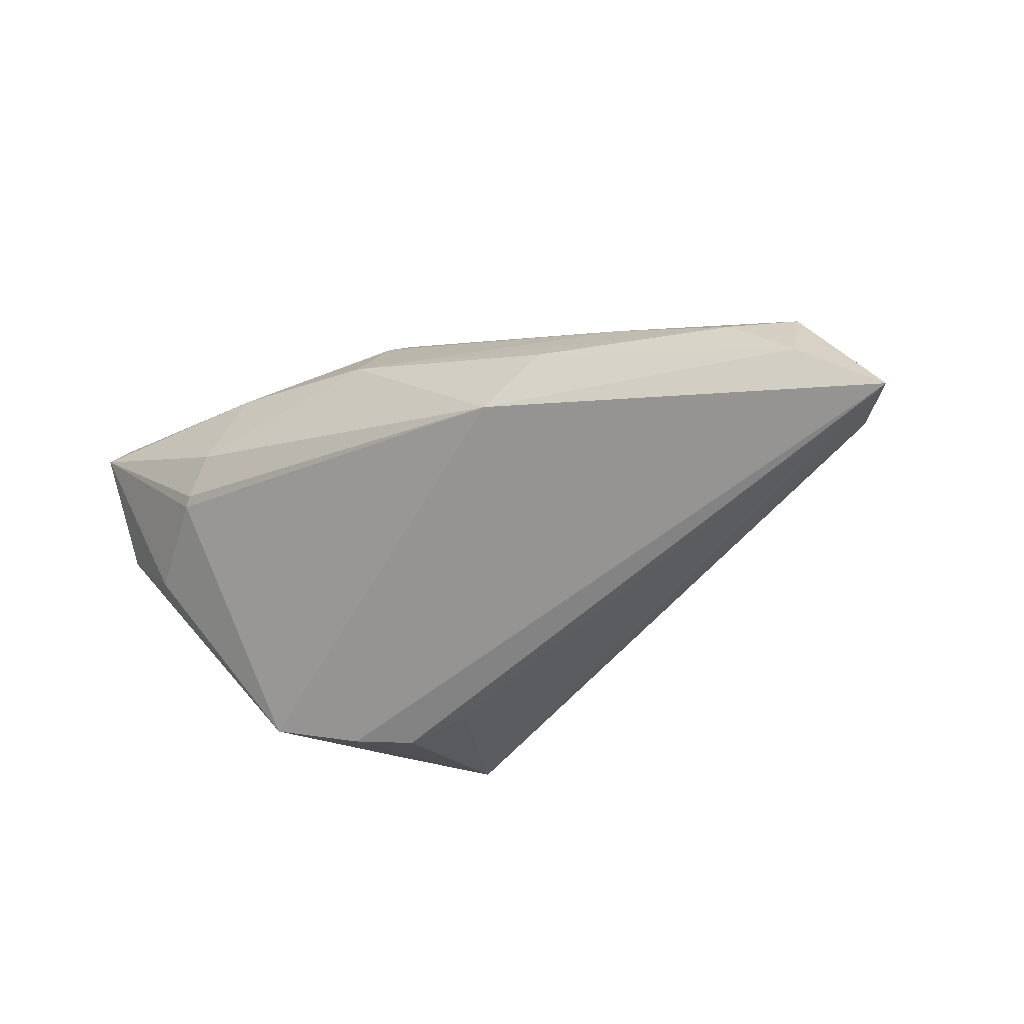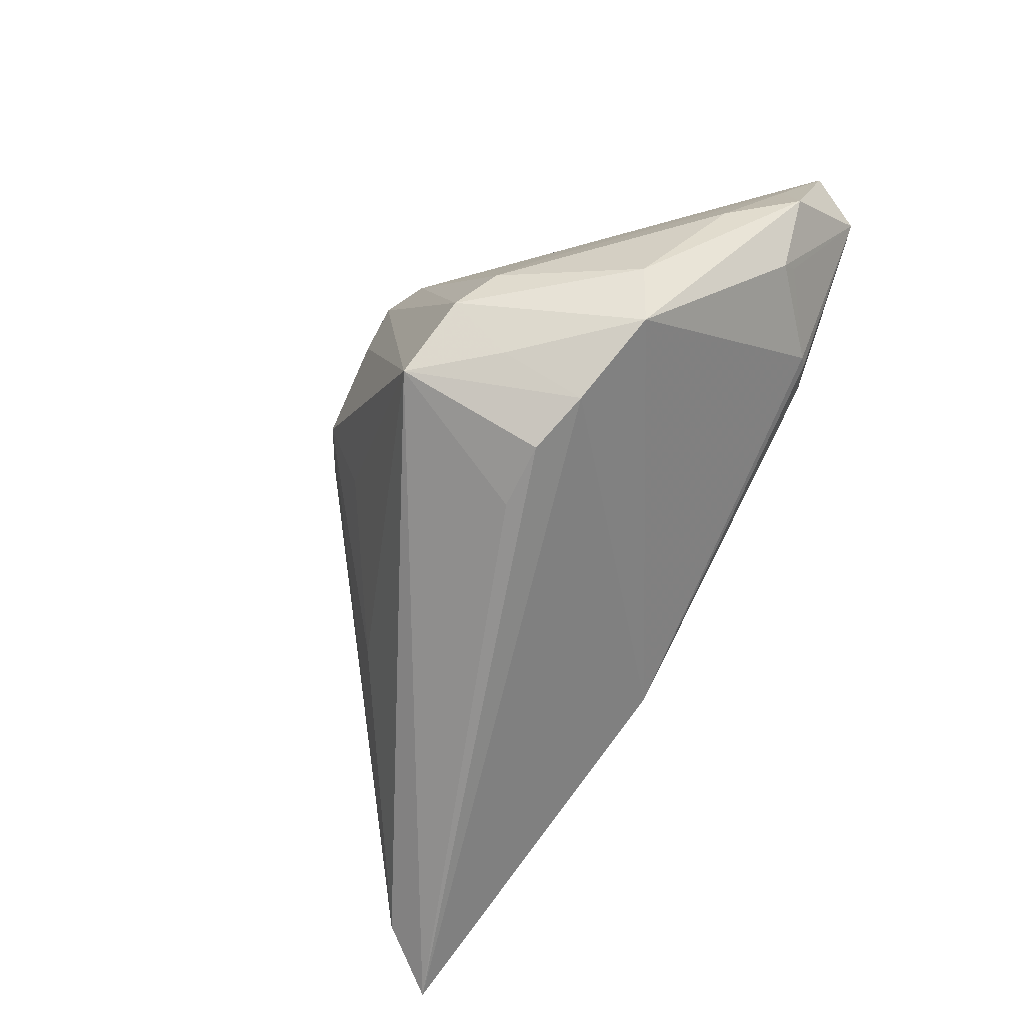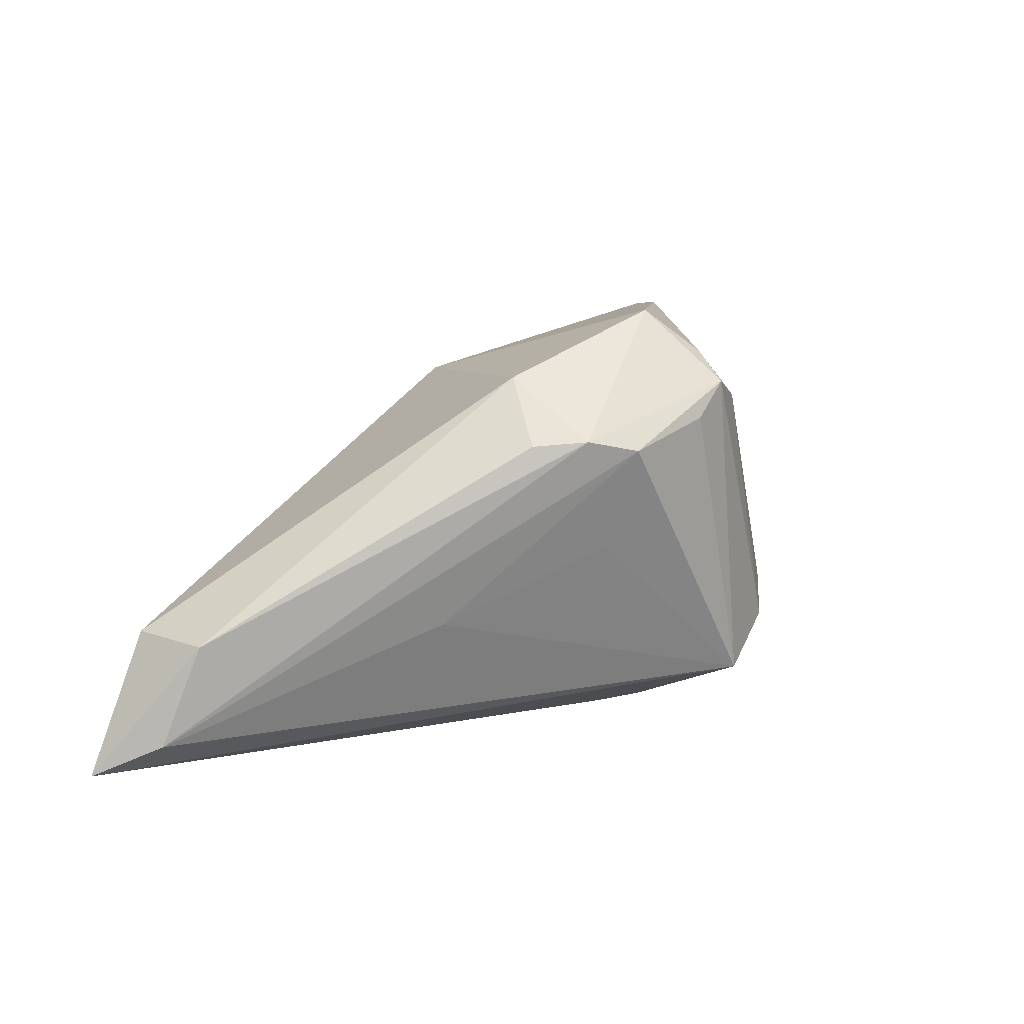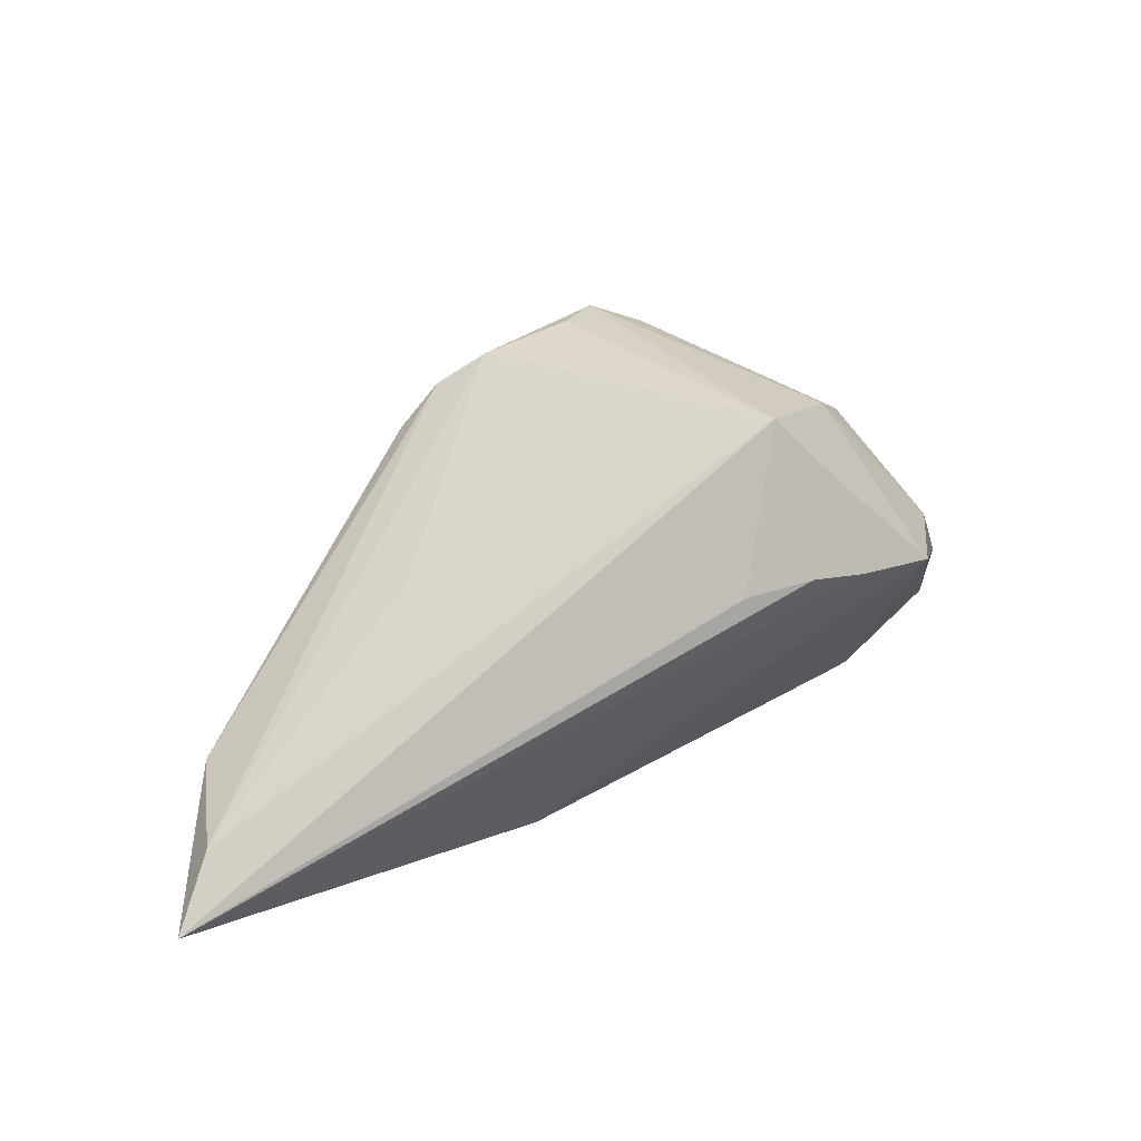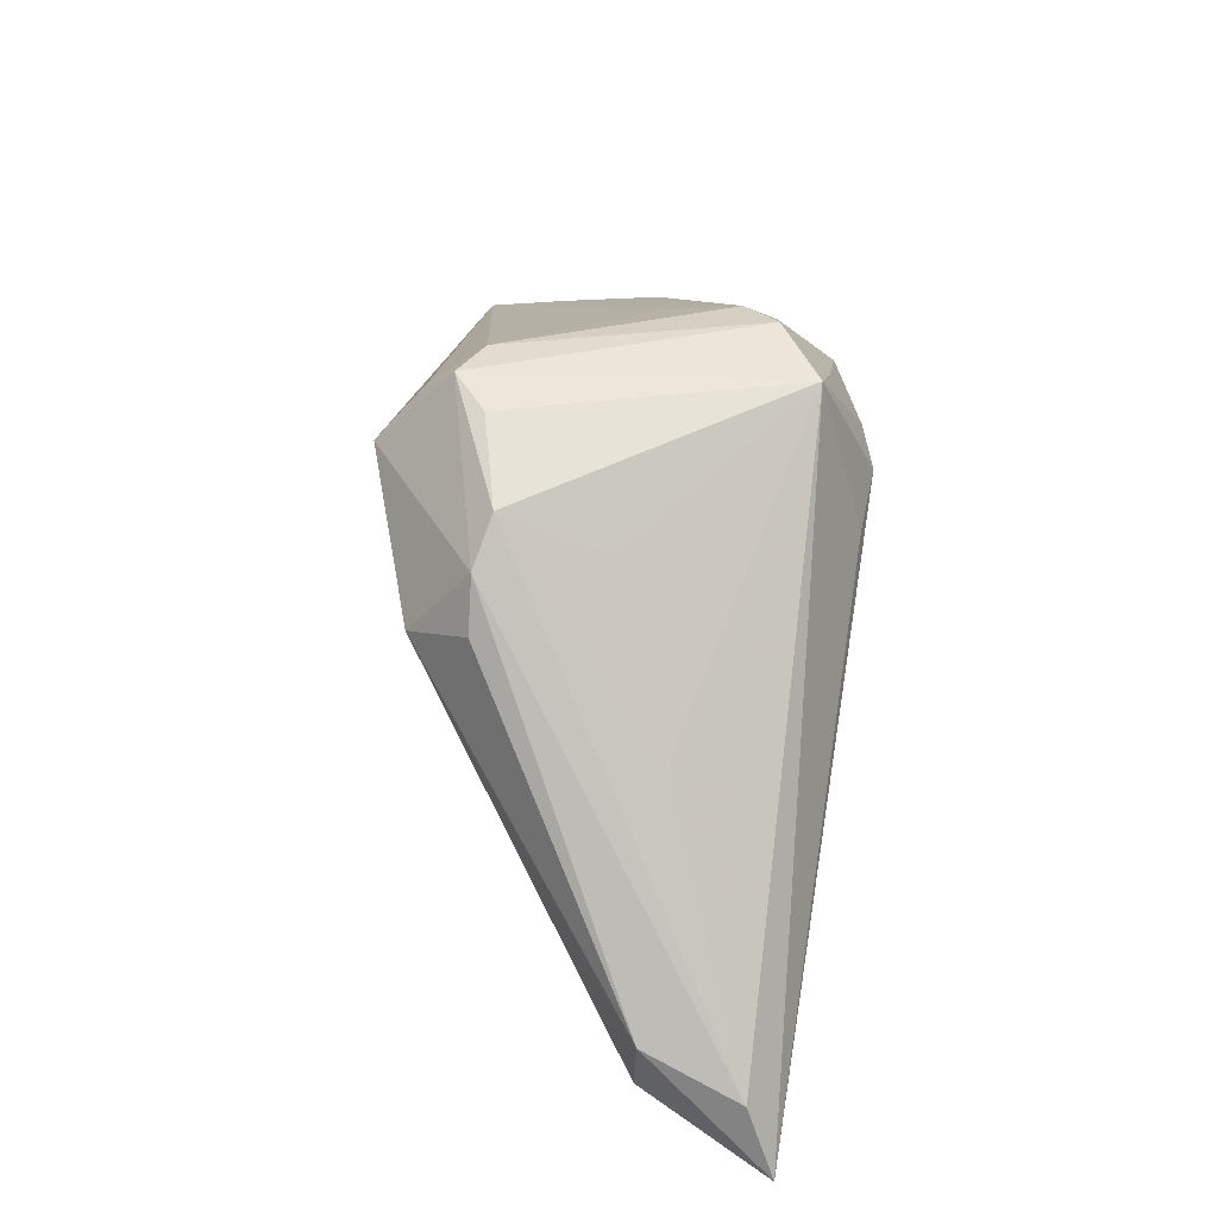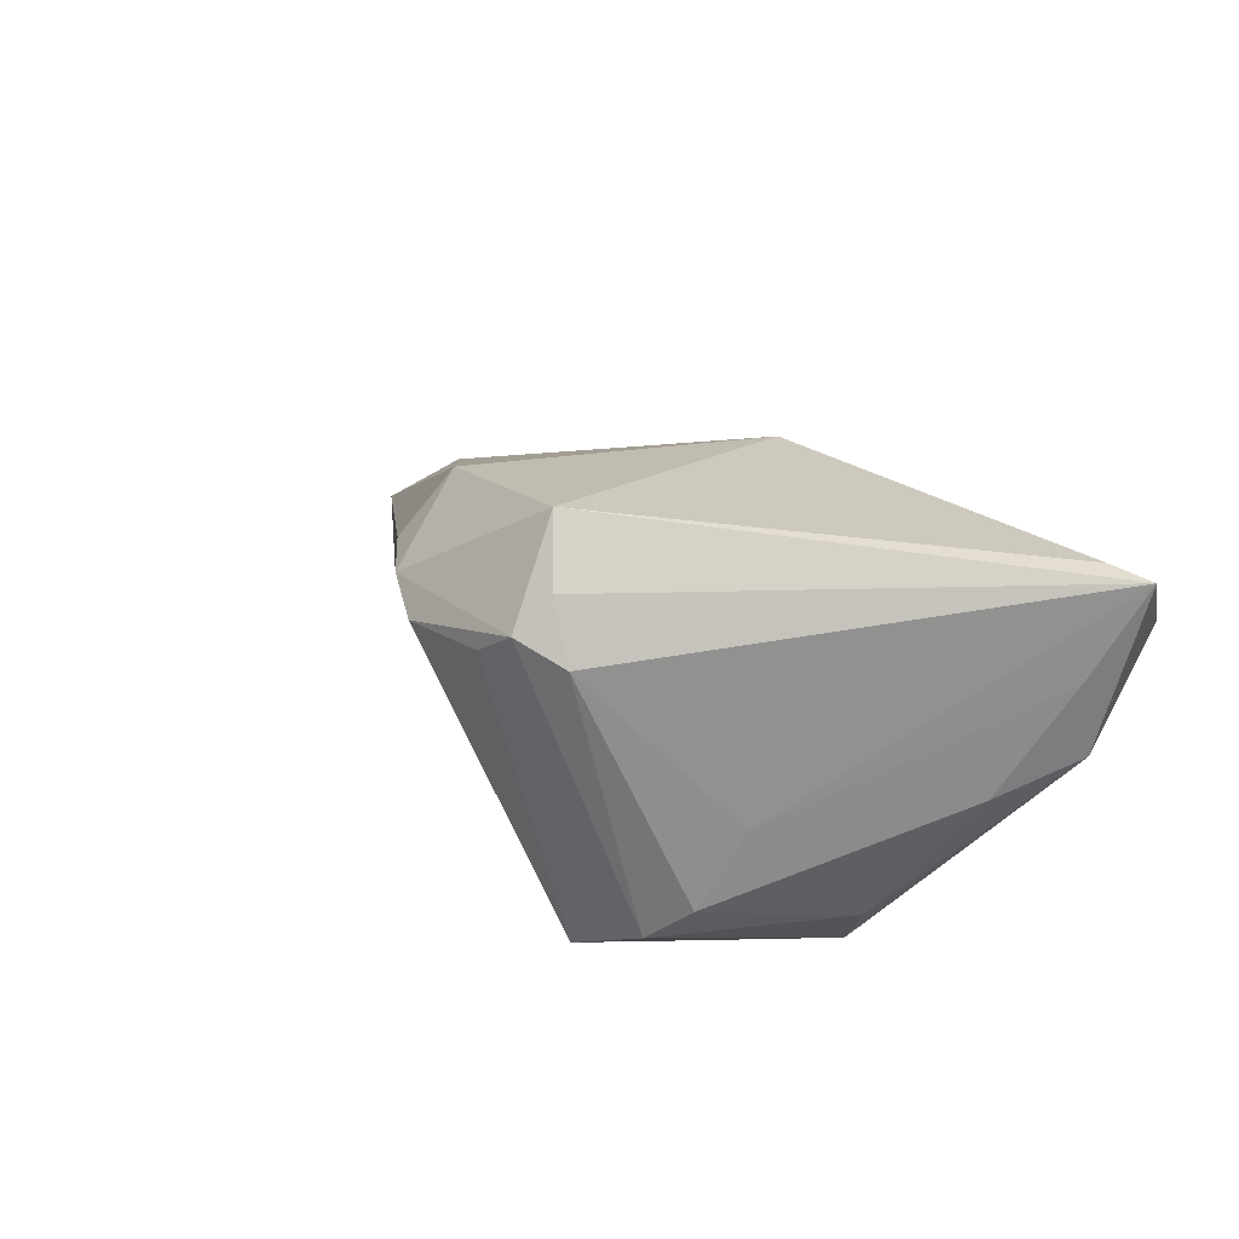
<metadata>
{"format":"obj","ext":"obj","renderer":"f3d","projection":"perspective","resolution":1024,"background":"white","views":[{"elev":-48.2,"azim":-153.8,"up":"+Y"},{"elev":-66.7,"azim":57.9,"up":"+Y"},{"elev":9.3,"azim":-51.7,"up":"+Y"},{"elev":26.7,"azim":-21.5,"up":"+Z"},{"elev":56.0,"azim":-80.3,"up":"+Z"},{"elev":38.3,"azim":42.5,"up":"+Y"}]}
</metadata>
<code>
v 0.03592 -0.0003422 -0.01887
v 0.02331 -0.01383 0.0221
v 0.04689 0.02351 -0.01372
v 0.01718 -0.02549 0.007669
v 0.02963 -0.0008886 0.01449
v -0.024 -0.002857 -0.02175
v 0.03436 -0.0196 0.004271
v 0.0229 -0.01958 0.01537
v -0.01141 0.0115 0.02005
v -0.04381 -0.01795 -0.02191
v 0.04439 -7.182e-05 -0.01165
v -0.03729 -0.01124 -0.02278
v 0.03762 -0.01276 0.006153
v -0.01279 0.01841 0.01023
v -0.02201 -0.009551 0.007232
v -0.008608 -0.01141 -0.02466
v -0.01594 0.01108 0.01554
v 0.04531 0.001907 -0.001355
v 0.008618 0.005395 -0.02466
v 0.01501 -0.0191 0.02359
v 0.05186 0.02349 -0.01419
v 0.009542 -0.02508 0.006745
v 0.005881 0.01676 -0.01749
v 0.04924 0.01393 -0.008671
v 0.03499 0.000297 -0.01981
v 0.009222 0.01719 0.0246
v 0.01465 0.01506 0.02275
v -0.01547 -0.005728 -0.02466
v -0.04754 -0.02177 -0.01215
v -0.05186 -0.02549 -0.01942
v 0.02411 -0.02369 0.006231
v 0.01059 0.02049 0.02053
v 0.04454 -0.001991 -0.01
v -0.006337 -0.001347 0.0189
v 0.0061 0.02549 0.01561
v 0.05015 0.01564 -0.01894
v 0.007088 0.01361 -0.02022
v -0.04405 -0.01007 -0.01931
v 0.004664 0.01319 0.02466
v -0.04473 -0.01039 -0.008831
v 0.05072 0.00564 -0.008972
v 0.02734 -0.009586 0.01929
v 0.03152 0.003772 -0.022
v -0.00619 0.01021 0.02332
v 0.02607 0.01097 -0.0226
f 14 35 23
f 18 24 42
f 14 23 38
f 9 35 14
f 9 26 35
f 44 26 9
f 41 24 18
f 36 21 41
f 41 21 24
f 2 26 20
f 2 42 27
f 27 26 2
f 18 42 13
f 13 41 18
f 7 41 13
f 42 2 13
f 13 2 7
f 3 23 35
f 35 21 3
f 3 21 23
f 45 21 36
f 5 42 24
f 24 21 5
f 27 42 5
f 5 21 27
f 39 44 20
f 20 26 39
f 39 26 44
f 32 21 35
f 35 26 32
f 27 21 32
f 32 26 27
f 17 9 14
f 20 44 34
f 34 15 20
f 44 15 34
f 44 9 29
f 29 15 44
f 30 20 29
f 20 15 29
f 22 20 30
f 30 4 22
f 22 4 20
f 20 4 31
f 31 4 30
f 43 45 36
f 19 45 43
f 23 21 37
f 21 45 37
f 37 45 19
f 14 38 40
f 40 17 14
f 40 38 30
f 30 29 40
f 9 17 40
f 40 29 9
f 20 31 8
f 8 31 7
f 8 2 20
f 7 2 8
f 30 38 10
f 19 43 16
f 16 28 19
f 16 10 28
f 30 10 16
f 16 31 30
f 7 31 16
f 7 16 1
f 6 37 19
f 6 38 23
f 23 37 6
f 25 43 36
f 36 1 25
f 25 16 43
f 25 1 16
f 7 1 33
f 33 41 7
f 36 41 33
f 19 28 12
f 12 6 19
f 28 10 12
f 12 10 38
f 38 6 12
f 11 1 36
f 36 33 11
f 11 33 1

</code>
